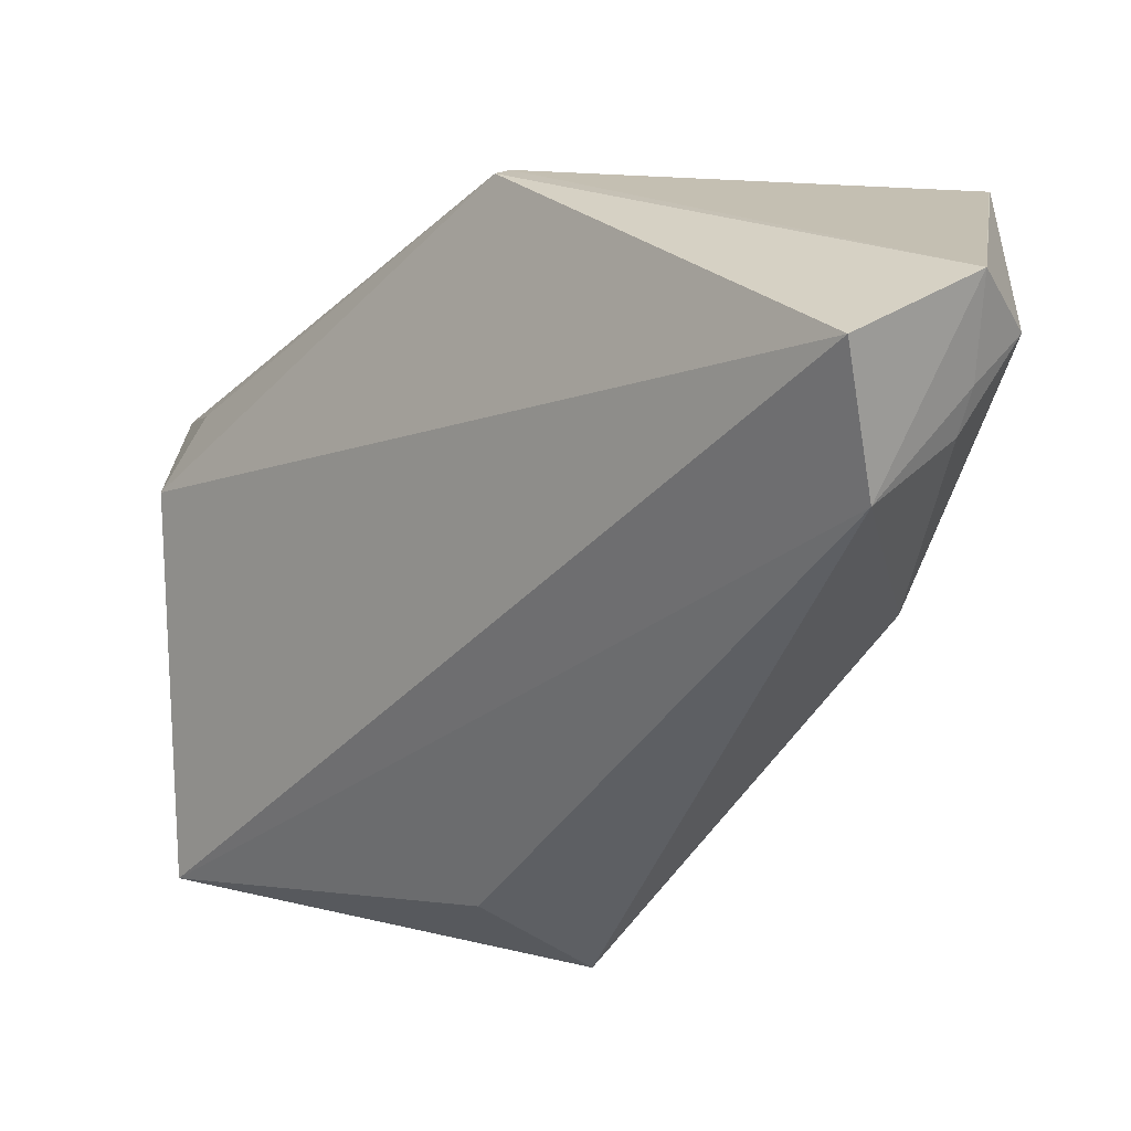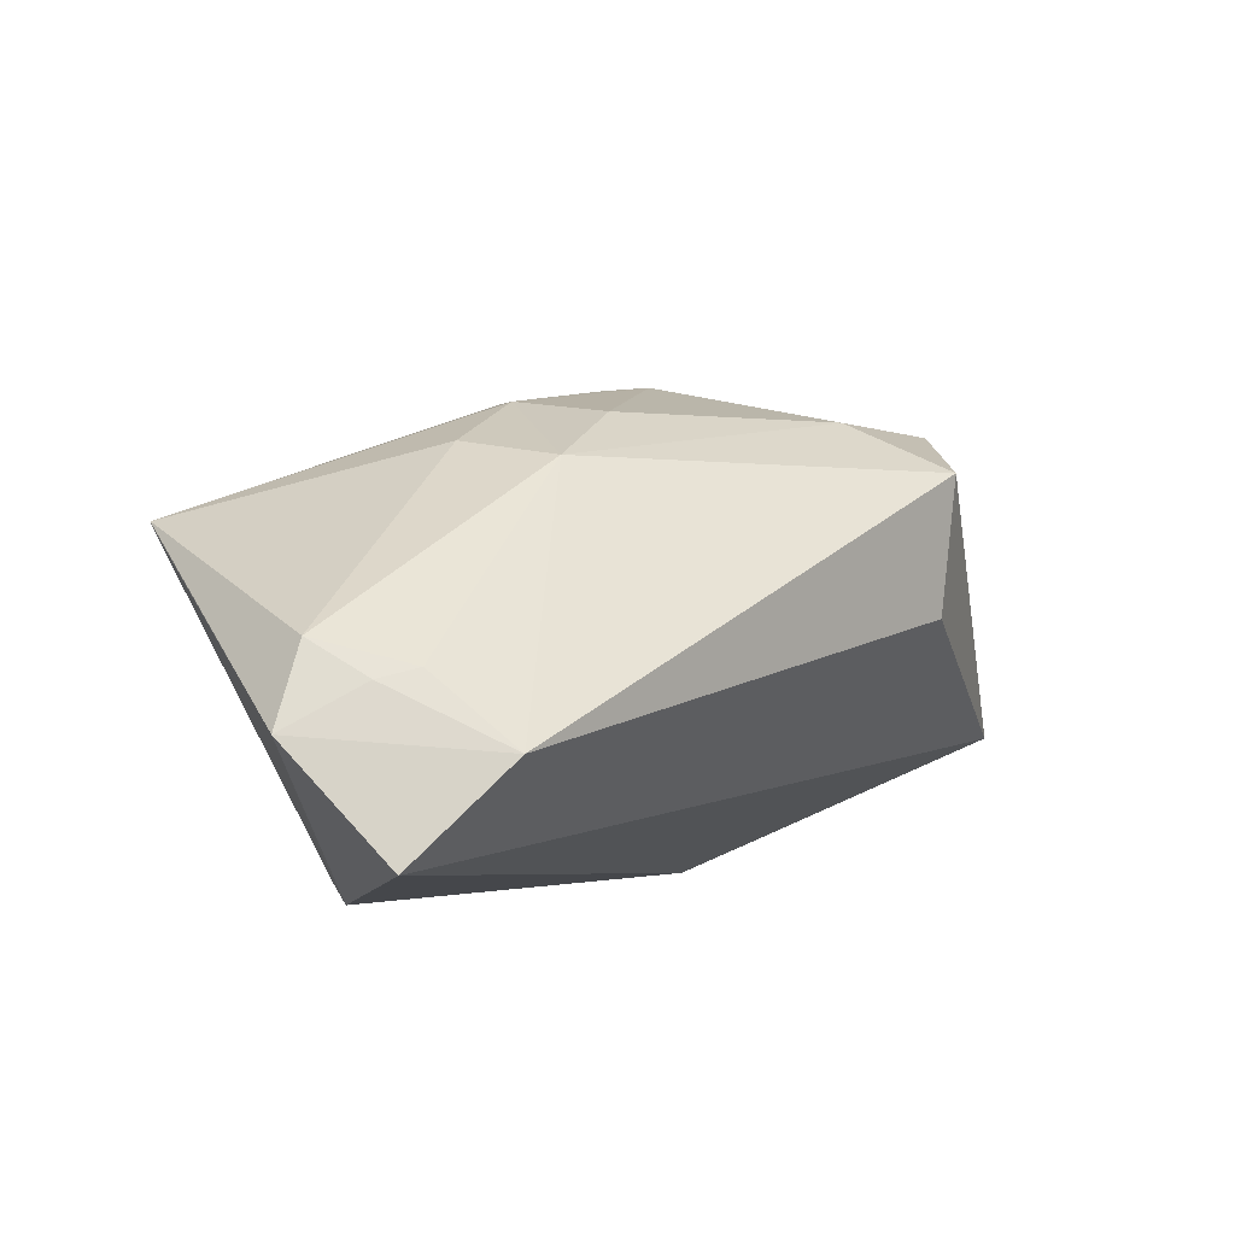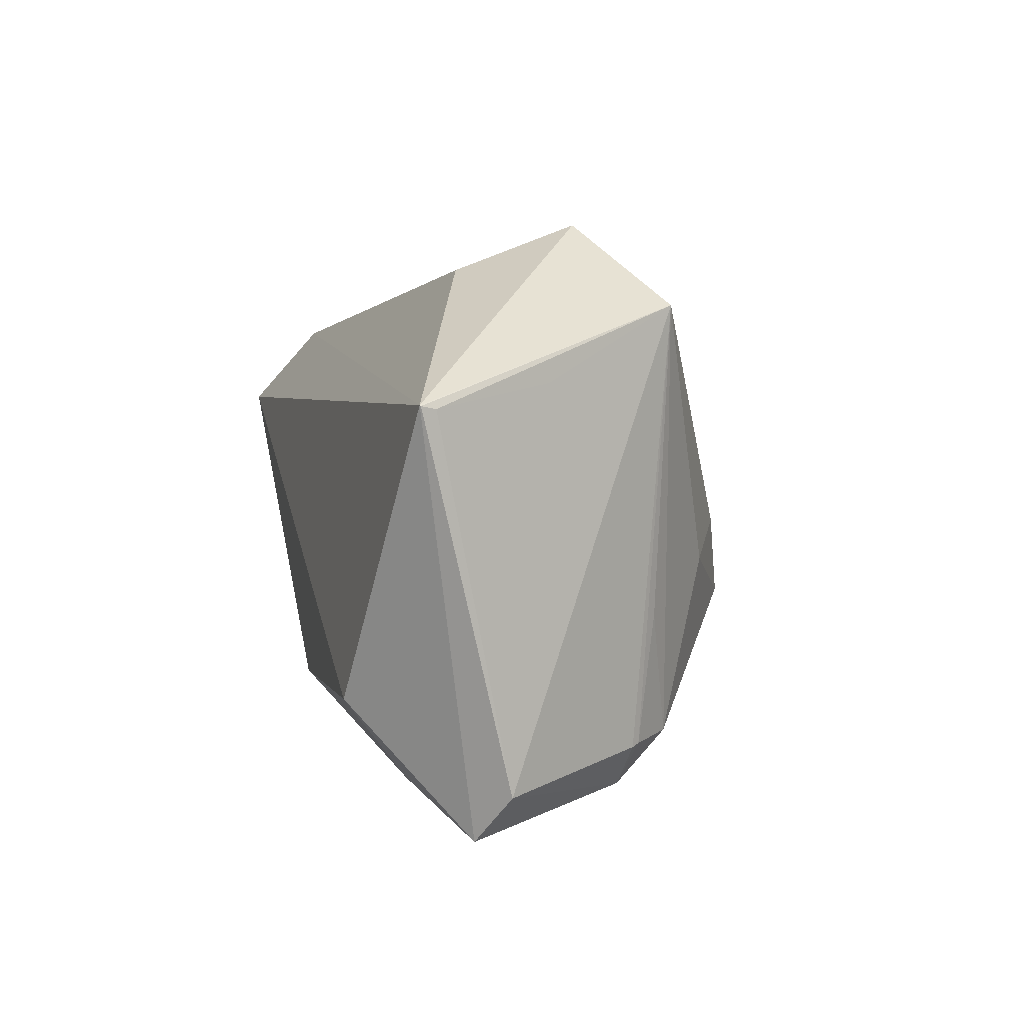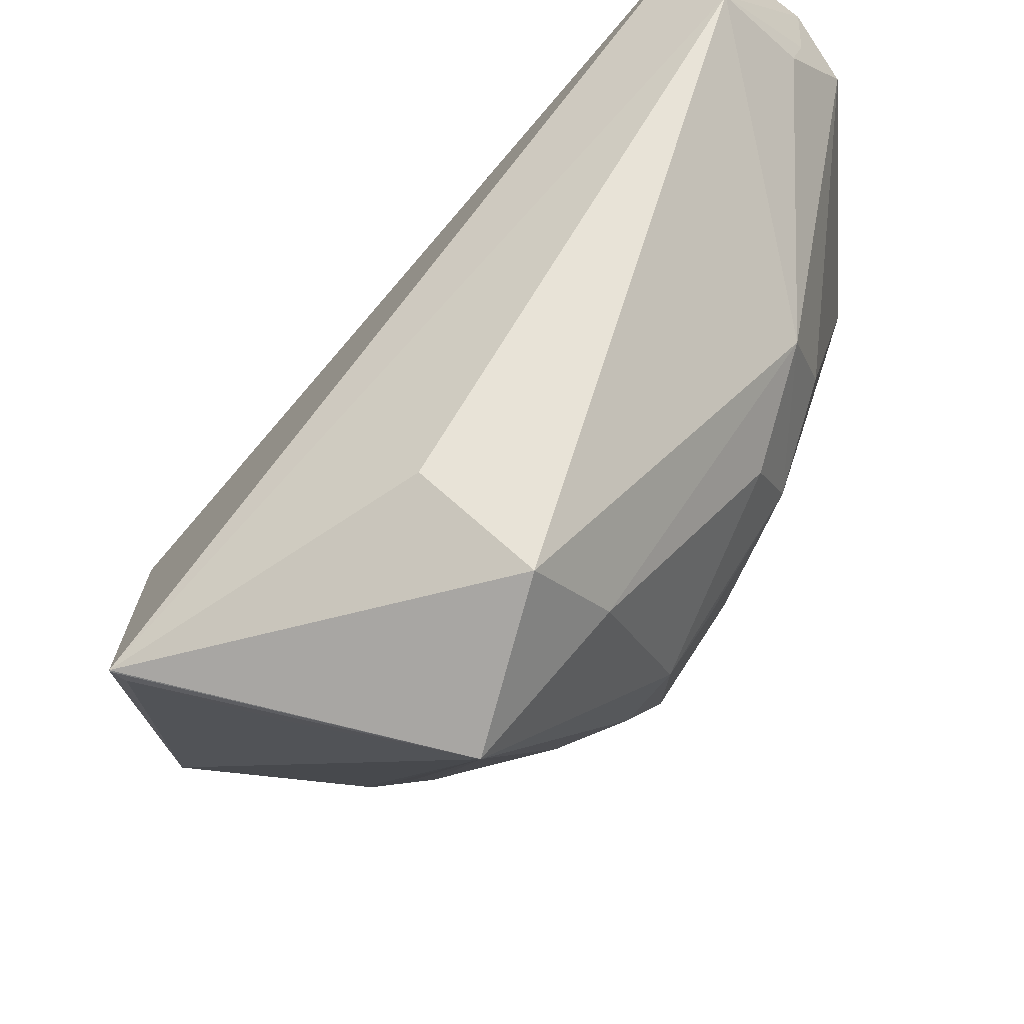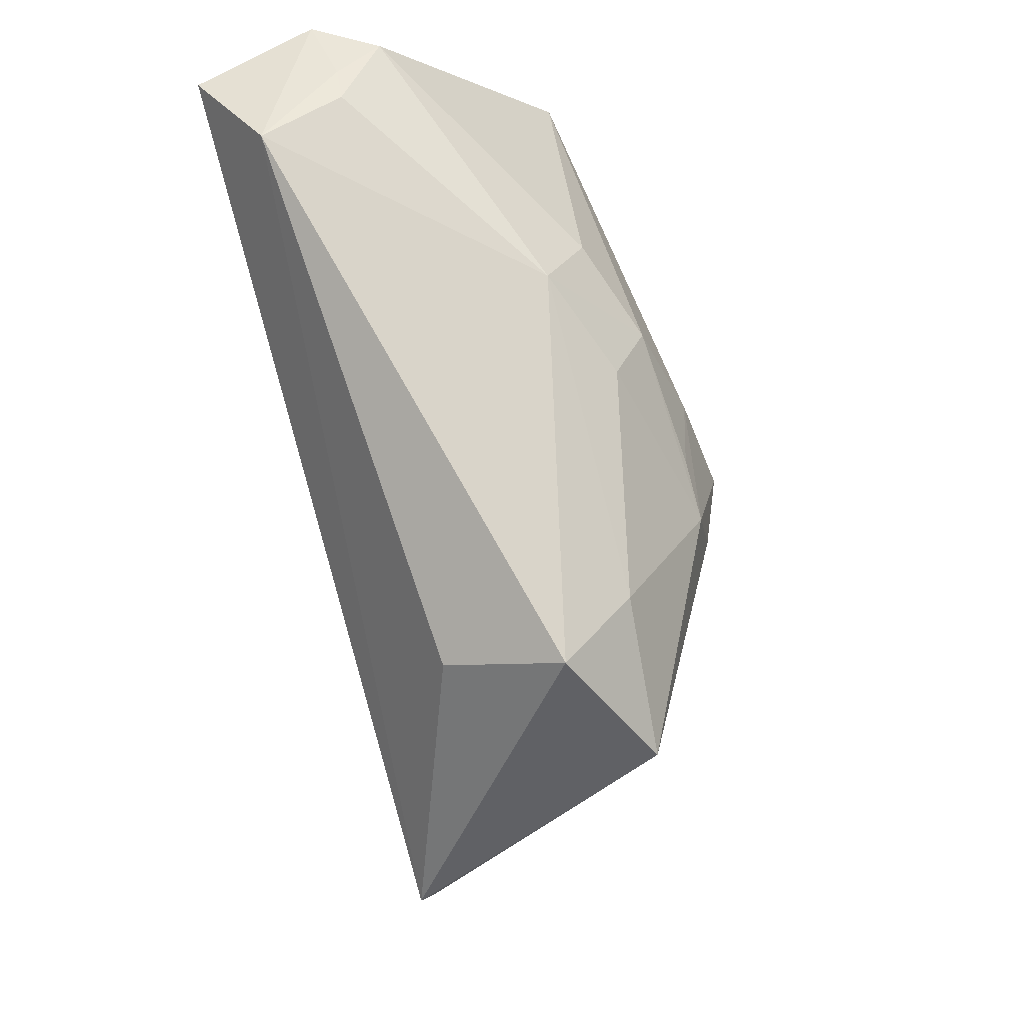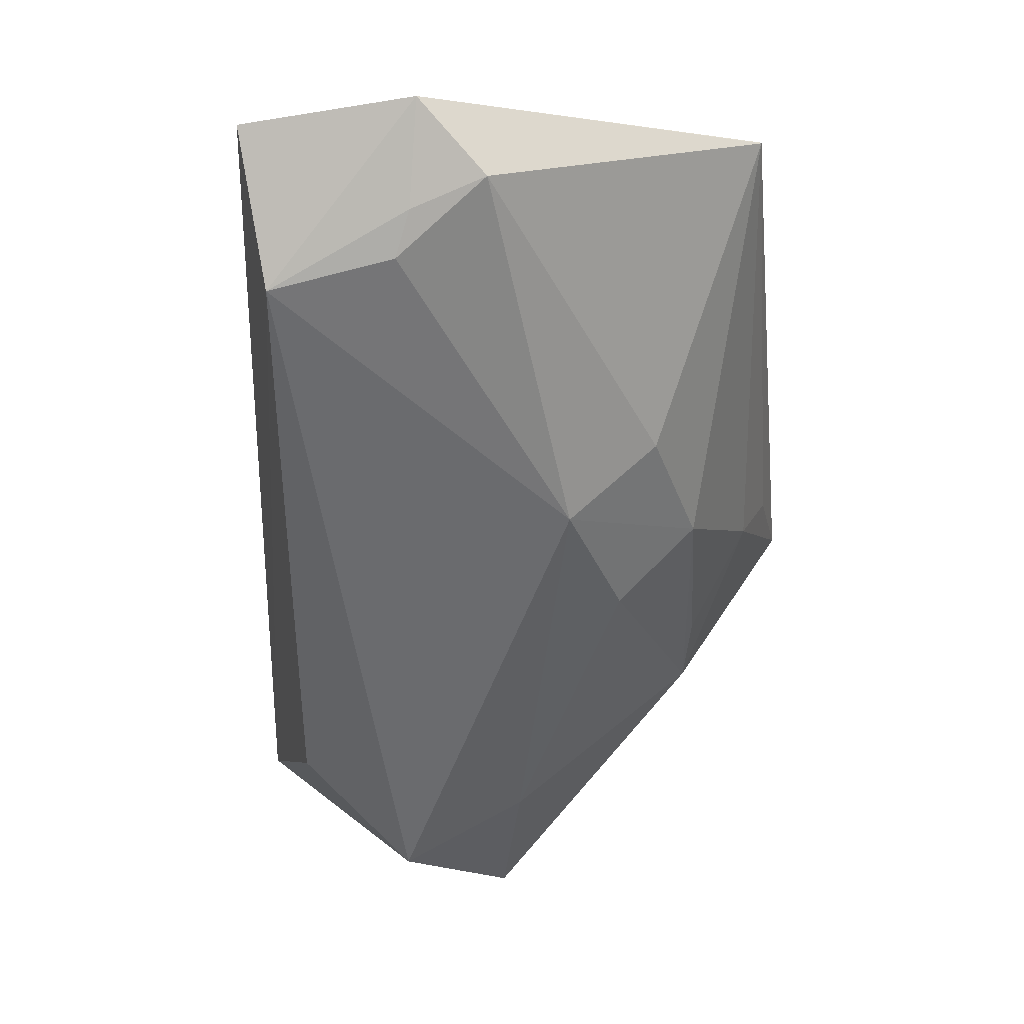
<metadata>
{"format":"obj","ext":"obj","renderer":"f3d","projection":"perspective","resolution":1024,"background":"white","views":[{"elev":21.3,"azim":-49.0,"up":"+Y"},{"elev":69.8,"azim":-124.5,"up":"+Z"},{"elev":-45.9,"azim":-28.1,"up":"+Z"},{"elev":-57.2,"azim":-47.2,"up":"+Y"},{"elev":45.3,"azim":-26.1,"up":"+Z"},{"elev":5.1,"azim":0.8,"up":"+Y"}]}
</metadata>
<code>
o
v 74.19 -4.269 194.4
v 122 56.3 197.9
v 64.97 47.91 190.6
v 74.19 -4.269 194.4
v 64.97 47.91 190.6
v 47.22 -205.9 -81.54
v 74.19 -4.269 194.4
v 119.6 21.31 197.3
v 122 56.3 197.9
v 74.19 -4.269 194.4
v 115 5.977 195.2
v 119.6 21.31 197.3
v 119.6 21.31 197.3
v 144 31.62 197.3
v 122 56.3 197.9
v 115 5.977 195.2
v 144 31.62 197.3
v 119.6 21.31 197.3
v 144 31.62 197.3
v 235.3 45.5 126.1
v 122 56.3 197.9
v 235.3 45.5 126.1
v 235.1 45.79 125.8
v 122 56.3 197.9
v 74.19 -4.269 194.4
v 47.22 -205.9 -81.54
v 71.59 -183.3 43.36
v 122 56.3 197.9
v 112.1 57.05 16.89
v 64.97 47.91 190.6
v 64.97 47.91 190.6
v 78.51 -74.64 -116.6
v 47.22 -205.9 -81.54
v 112.1 57.05 16.89
v 78.51 -74.64 -116.6
v 64.97 47.91 190.6
v 235.1 45.79 125.8
v 121 56.45 15.56
v 122 56.3 197.9
v 122 56.3 197.9
v 121 56.45 15.56
v 112.1 57.05 16.89
v 74.19 -4.269 194.4
v 71.59 -183.3 43.36
v 111 -217.3 60.36
v 47.22 -205.9 -81.54
v 111 -217.3 60.36
v 71.59 -183.3 43.36
v 78.51 -74.64 -116.6
v 139.9 -75.03 -168.3
v 47.22 -205.9 -81.54
v 47.74 -206 -81.83
v 47.22 -205.9 -81.54
v 139.9 -75.03 -168.3
v 121 56.45 15.56
v 139.9 -75.03 -168.3
v 112.1 57.05 16.89
v 47.74 -206 -81.83
v 54.22 -206.2 -80.32
v 145.9 -237 3.423
v 54.22 -206.2 -80.32
v 99.85 -214 -47.9
v 145.9 -237 3.423
v 47.22 -205.9 -81.54
v 145.9 -237 3.423
v 111 -217.3 60.36
v 47.74 -206 -81.83
v 145.9 -237 3.423
v 47.22 -205.9 -81.54
v 112.1 57.05 16.89
v 115.9 -58.49 -132.4
v 78.51 -74.64 -116.6
v 78.51 -74.64 -116.6
v 115.9 -58.49 -132.4
v 139.9 -75.03 -168.3
v 139.9 -75.03 -168.3
v 115.9 -58.49 -132.4
v 112.1 57.05 16.89
v 47.74 -206 -81.83
v 139.9 -75.03 -168.3
v 143.2 -101.6 -163.3
v 47.74 -206 -81.83
v 143.2 -101.6 -163.3
v 54.22 -206.2 -80.32
v 54.22 -206.2 -80.32
v 143.2 -101.6 -163.3
v 99.85 -214 -47.9
v 99.85 -214 -47.9
v 143.2 -101.6 -163.3
v 145.9 -237 3.423
v 145.9 -237 3.423
v 152.7 -195.2 57.76
v 111 -217.3 60.36
v 111 -217.3 60.36
v 152.7 -195.2 57.76
v 152.7 -195.2 57.77
v 74.19 -4.269 194.4
v 170.5 -81.27 141.1
v 115 5.977 195.2
v 74.19 -4.269 194.4
v 111 -217.3 60.36
v 170.5 -81.27 141.1
v 115 5.977 195.2
v 170.5 -81.27 141.1
v 144 31.62 197.3
v 111 -217.3 60.36
v 152.7 -195.2 57.77
v 170.5 -81.27 141.1
v 144 31.62 197.3
v 200 -57.12 129.1
v 235.3 45.5 126.1
v 170.5 -81.27 141.1
v 200 -57.12 129.1
v 144 31.62 197.3
v 139.9 -75.03 -168.3
v 205.9 -79.75 -116.3
v 143.2 -101.6 -163.3
v 192.8 -69.82 -120.6
v 205.9 -79.75 -116.3
v 139.9 -75.03 -168.3
v 235.1 45.79 125.8
v 229.6 -36.64 -54.23
v 121 56.45 15.56
v 121 56.45 15.56
v 229.6 -36.64 -54.23
v 139.9 -75.03 -168.3
v 235.3 45.5 126.1
v 229.6 -36.64 -54.23
v 235.1 45.79 125.8
v 192.8 -69.82 -120.6
v 229.6 -36.64 -54.23
v 205.9 -79.75 -116.3
v 235.3 45.5 126.1
v 240.3 -66.33 -58.78
v 229.6 -36.64 -54.23
v 235.3 45.5 126.1
v 251.1 -102.2 1.508
v 240.3 -66.33 -58.78
v 143.2 -101.6 -163.3
v 200.6 -102.5 -115
v 145.9 -237 3.423
v 205.9 -79.75 -116.3
v 200.6 -102.5 -115
v 143.2 -101.6 -163.3
v 200.6 -102.5 -115
v 203.4 -102.7 -111.9
v 145.9 -237 3.423
v 205.9 -79.75 -116.3
v 203.4 -102.7 -111.9
v 200.6 -102.5 -115
v 192.8 -69.82 -120.6
v 139.9 -75.03 -168.3
v 199.9 -56.12 -101.1
v 229.6 -36.64 -54.23
v 199.9 -56.12 -101.1
v 139.9 -75.03 -168.3
v 192.8 -69.82 -120.6
v 199.9 -56.12 -101.1
v 229.6 -36.64 -54.23
v 229.6 -36.64 -54.23
v 220.6 -68.25 -87.9
v 205.9 -79.75 -116.3
v 240.3 -66.33 -58.78
v 220.6 -68.25 -87.9
v 229.6 -36.64 -54.23
v 240.3 -66.33 -58.78
v 205.9 -79.75 -116.3
v 220.6 -68.25 -87.9
v 205.9 -79.75 -116.3
v 219.6 -98.09 -94.47
v 203.4 -102.7 -111.9
v 240.3 -66.33 -58.78
v 219.6 -98.09 -94.47
v 205.9 -79.75 -116.3
v 251.1 -102.2 1.508
v 219.6 -98.09 -94.47
v 240.3 -66.33 -58.78
v 235.3 45.5 126.1
v 245 -85.85 30.24
v 251.1 -102.2 1.508
v 170.5 -81.27 141.1
v 214.7 -88.6 96.66
v 200 -57.12 129.1
v 200 -57.12 129.1
v 214.7 -88.6 96.66
v 235.3 45.5 126.1
v 152.7 -195.2 57.76
v 188.4 -113.3 104.9
v 152.7 -195.2 57.77
v 152.7 -195.2 57.77
v 188.4 -113.3 104.9
v 170.5 -81.27 141.1
v 170.5 -81.27 141.1
v 188.4 -113.3 104.9
v 214.7 -88.6 96.66
v 235.3 45.5 126.1
v 236.1 -94.07 48.74
v 245 -85.85 30.24
v 214.7 -88.6 96.66
v 236.1 -94.07 48.74
v 235.3 45.5 126.1
v 245 -85.85 30.24
v 236.1 -94.07 48.74
v 251.1 -102.2 1.508
v 203.4 -102.7 -111.9
v 190.4 -141.3 -74.49
v 145.9 -237 3.423
v 219.6 -98.09 -94.47
v 190.4 -141.3 -74.49
v 203.4 -102.7 -111.9
v 219.6 -98.09 -94.47
v 145.9 -237 3.423
v 190.4 -141.3 -74.49
v 152.7 -195.2 57.76
v 214.5 -149.8 35.31
v 188.4 -113.3 104.9
v 188.4 -113.3 104.9
v 214.5 -149.8 35.31
v 214.7 -88.6 96.66
v 145.9 -237 3.423
v 214.5 -149.8 35.31
v 152.7 -195.2 57.76
v 236.1 -94.07 48.74
v 214.5 -149.8 35.31
v 251.1 -102.2 1.508
v 251.1 -102.2 1.508
v 214.5 -149.8 35.31
v 226.8 -138 3.806
v 226.8 -138 3.806
v 214.5 -149.8 35.31
v 145.9 -237 3.423
v 214.7 -88.6 96.66
v 217 -129.1 52.58
v 236.1 -94.07 48.74
v 214.5 -149.8 35.31
v 217 -129.1 52.58
v 214.7 -88.6 96.66
v 236.1 -94.07 48.74
v 217 -129.1 52.58
v 214.5 -149.8 35.31
v 219.6 -98.09 -94.47
v 218.3 -138.6 -25.2
v 145.9 -237 3.423
v 226.8 -138 3.806
v 145.9 -237 3.423
v 218.3 -138.6 -25.2
v 251.1 -102.2 1.508
v 218.3 -138.6 -25.2
v 219.6 -98.09 -94.47
v 251.1 -102.2 1.508
v 226.8 -138 3.806
v 218.3 -138.6 -25.2
f 1 2 3
f 4 5 6
f 7 8 9
f 10 11 12
f 13 14 15
f 16 17 18
f 19 20 21
f 22 23 24
f 25 26 27
f 28 29 30
f 31 32 33
f 34 35 36
f 37 38 39
f 40 41 42
f 43 44 45
f 46 47 48
f 49 50 51
f 52 53 54
f 55 56 57
f 58 59 60
f 61 62 63
f 64 65 66
f 67 68 69
f 70 71 72
f 73 74 75
f 76 77 78
f 79 80 81
f 82 83 84
f 85 86 87
f 88 89 90
f 91 92 93
f 94 95 96
f 97 98 99
f 100 101 102
f 103 104 105
f 106 107 108
f 109 110 111
f 112 113 114
f 115 116 117
f 118 119 120
f 121 122 123
f 124 125 126
f 127 128 129
f 130 131 132
f 133 134 135
f 136 137 138
f 139 140 141
f 142 143 144
f 145 146 147
f 148 149 150
f 151 152 153
f 154 155 156
f 157 158 159
f 160 161 162
f 163 164 165
f 166 167 168
f 169 170 171
f 172 173 174
f 175 176 177
f 178 179 180
f 181 182 183
f 184 185 186
f 187 188 189
f 190 191 192
f 193 194 195
f 196 197 198
f 199 200 201
f 202 203 204
f 205 206 207
f 208 209 210
f 211 212 213
f 214 215 216
f 217 218 219
f 220 221 222
f 223 224 225
f 226 227 228
f 229 230 231
f 232 233 234
f 235 236 237
f 238 239 240
f 241 242 243
f 244 245 246
f 247 248 249
f 250 251 252

</code>
